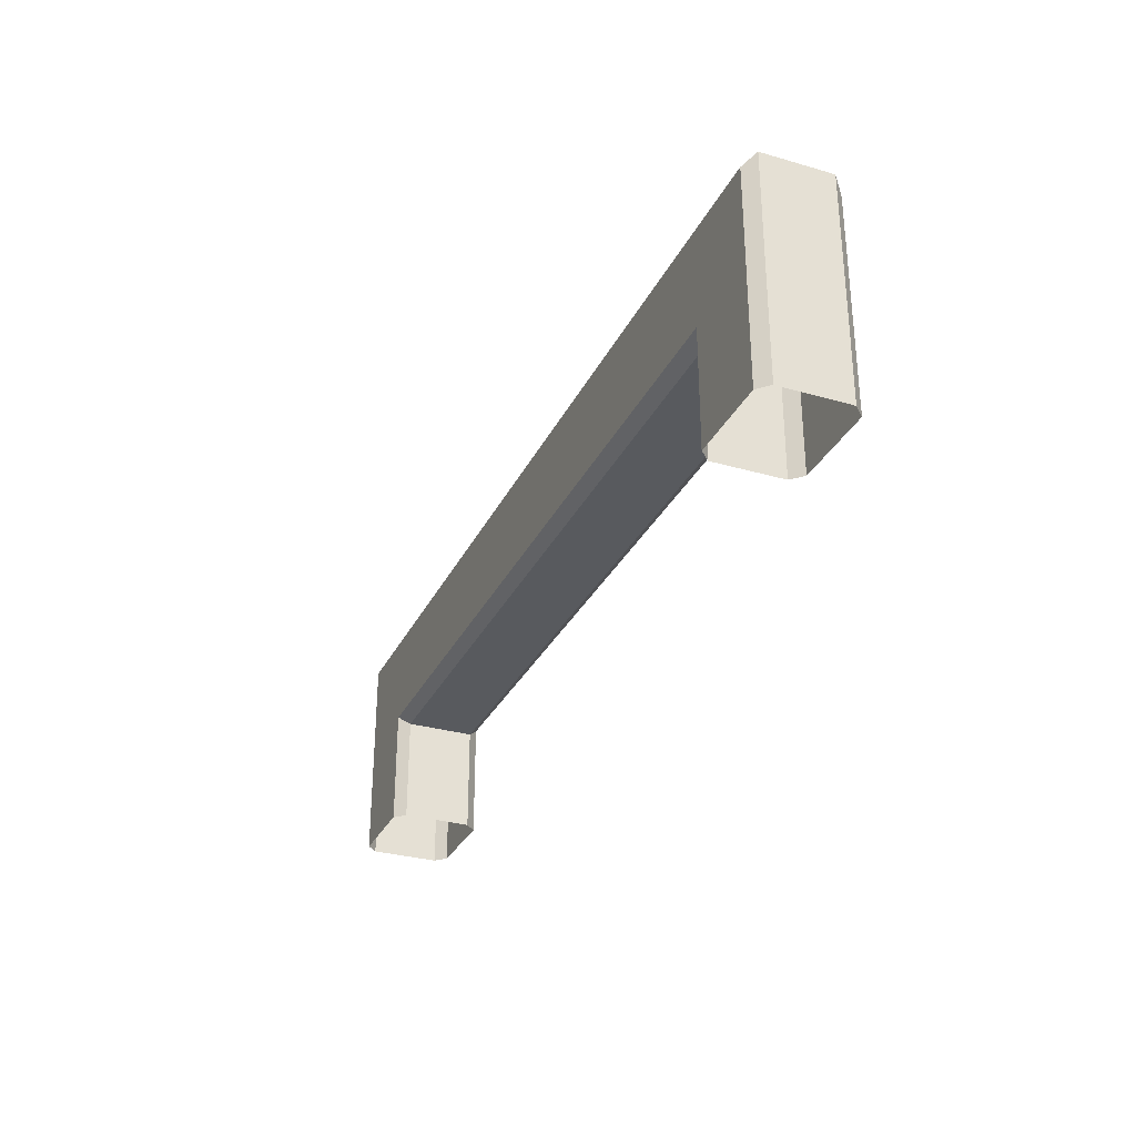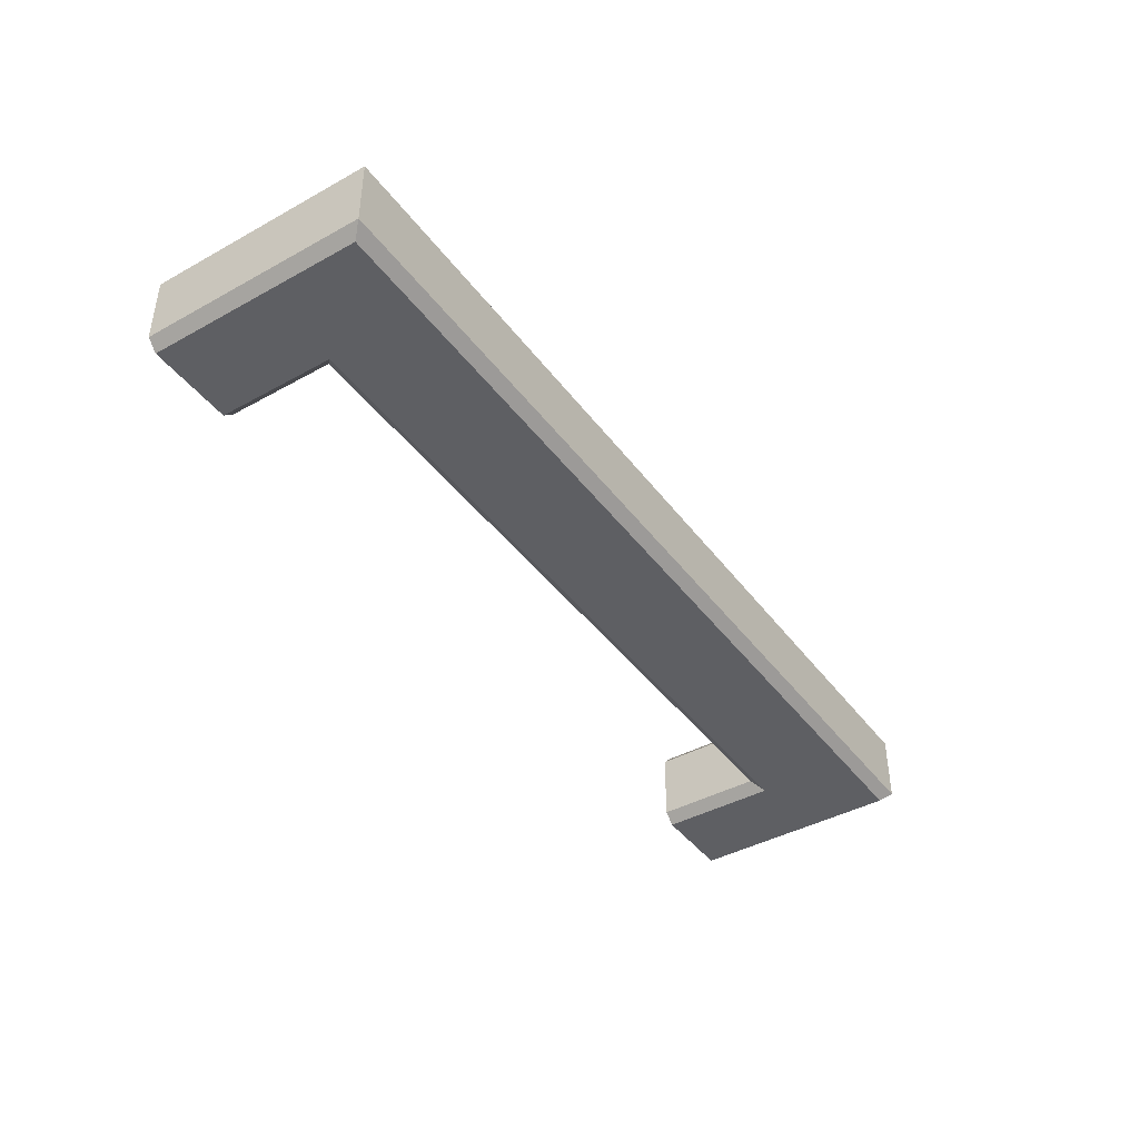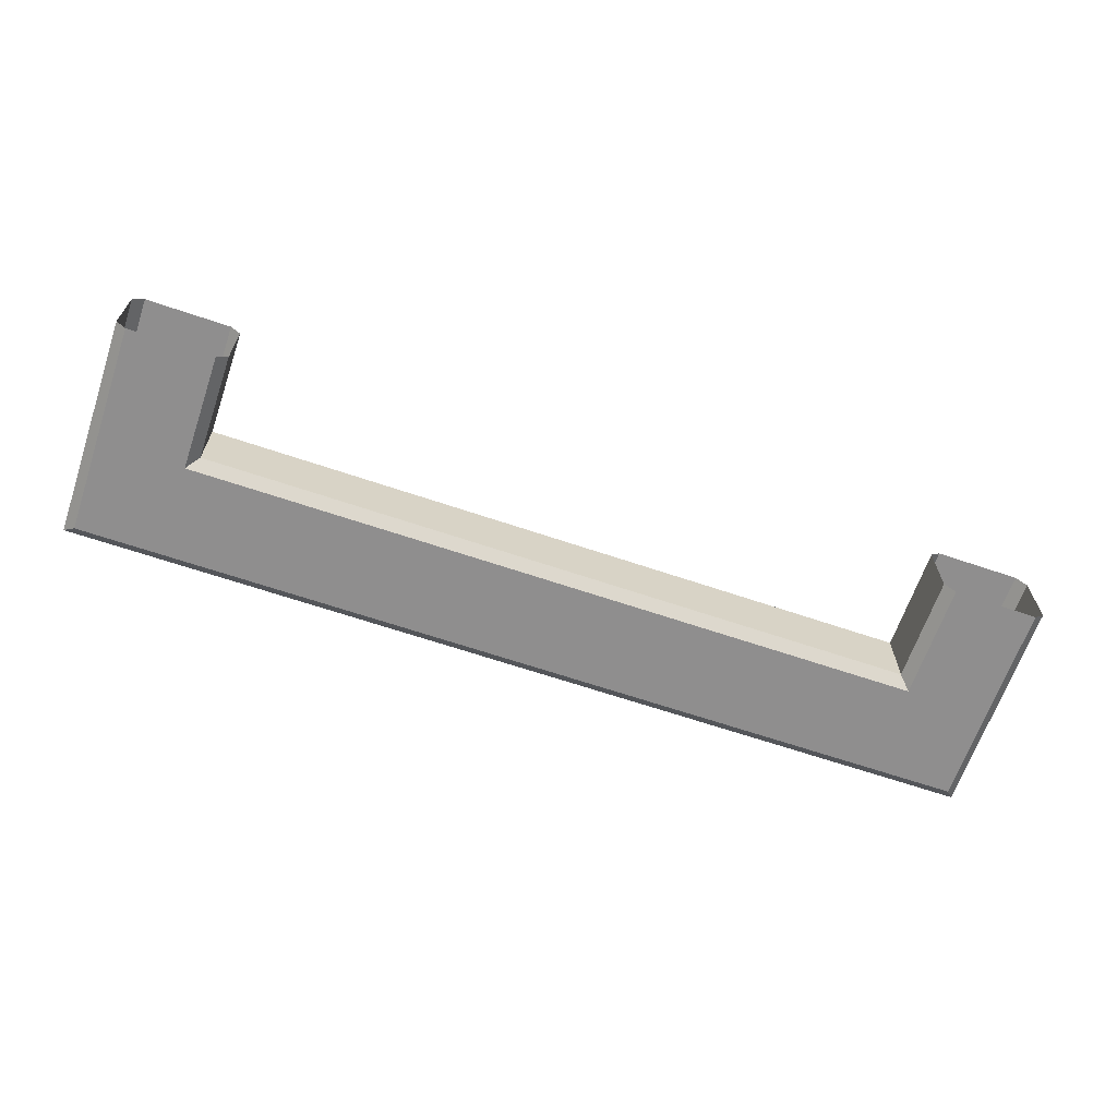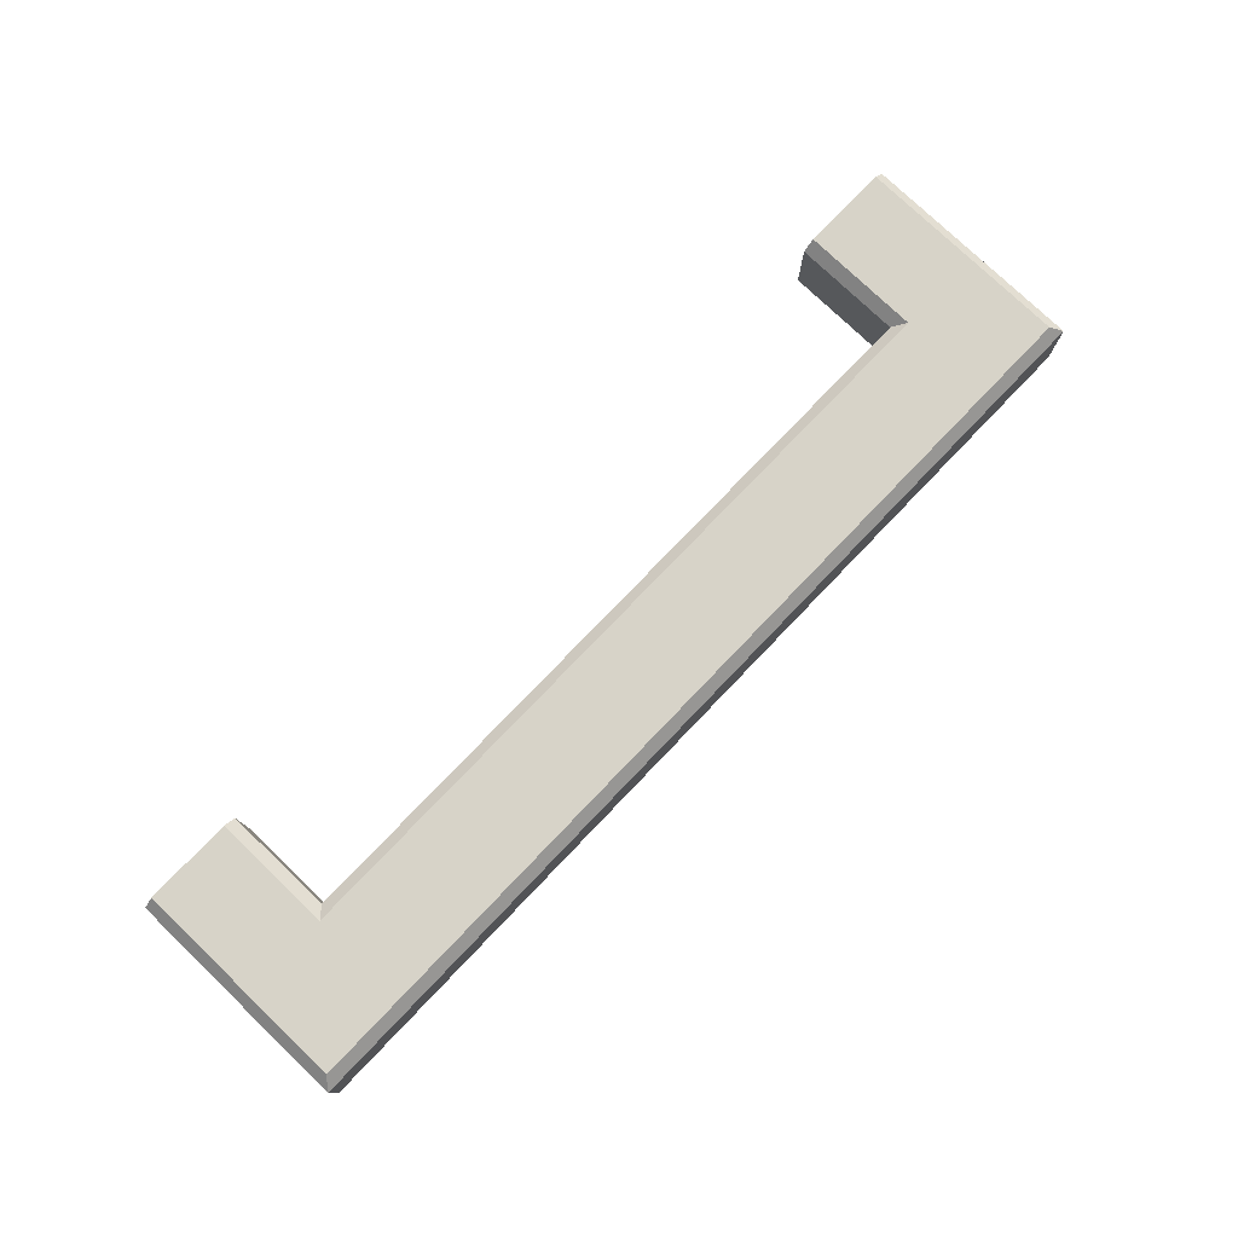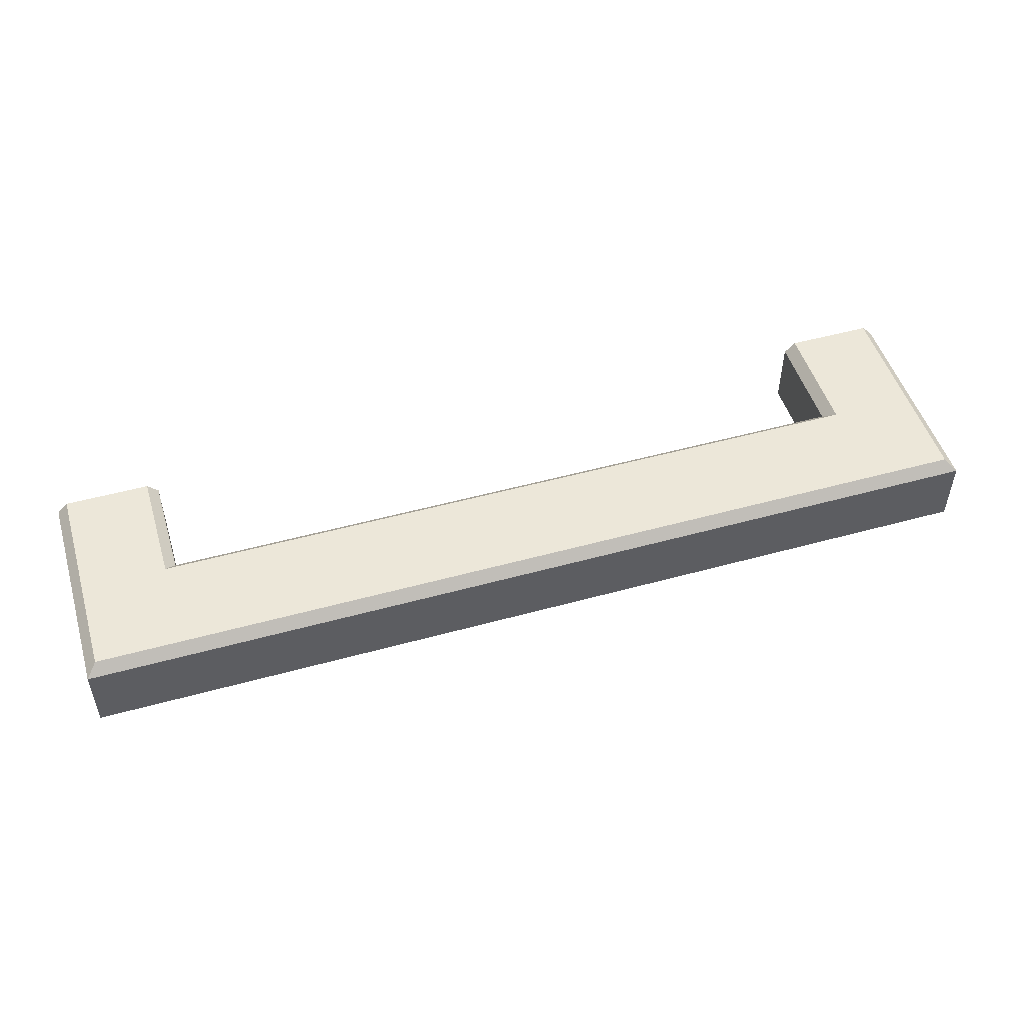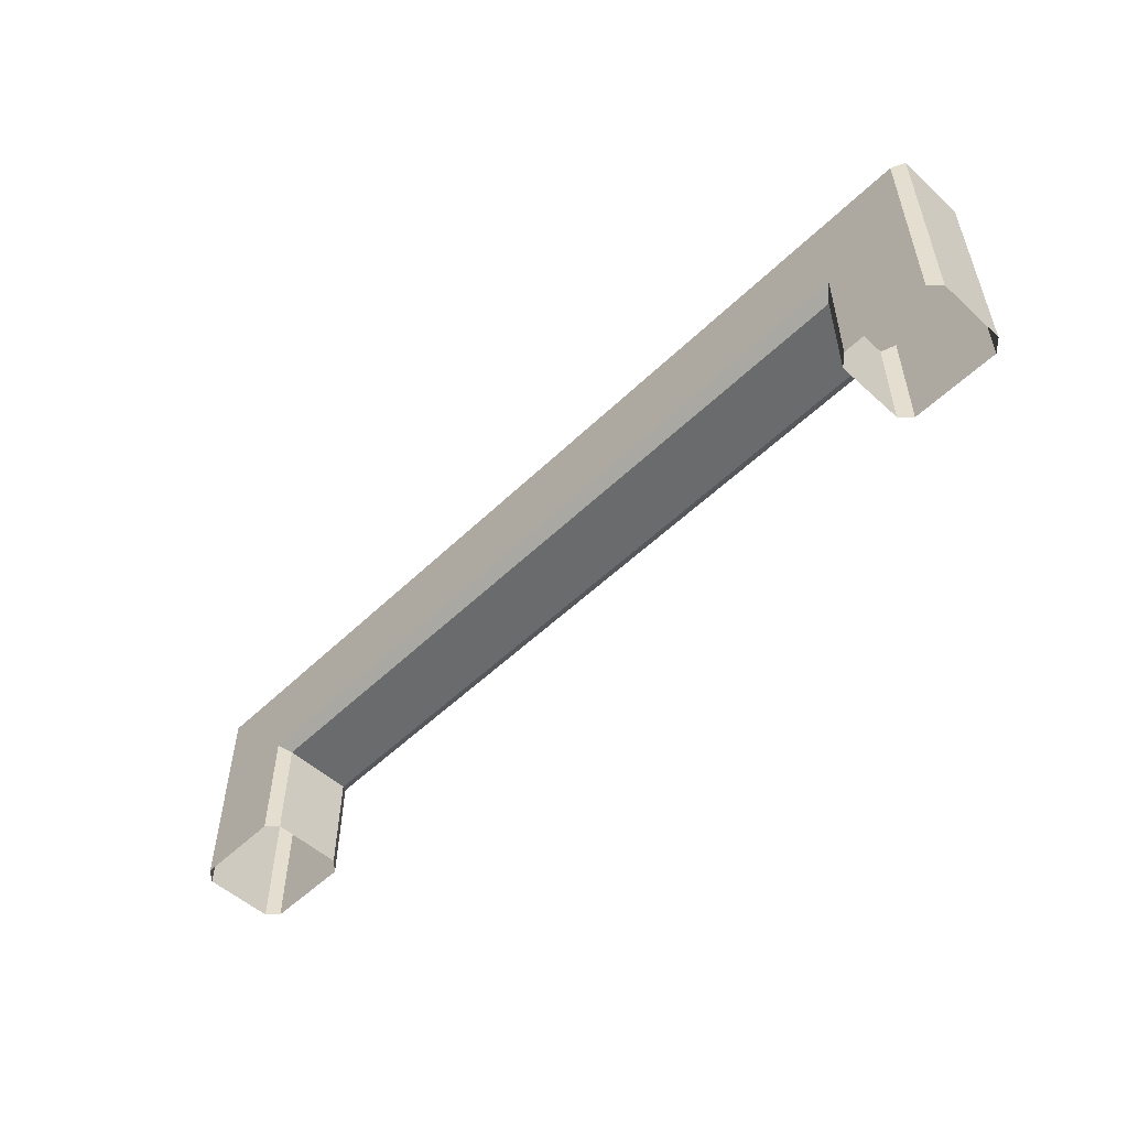
<metadata>
{"format":"obj","ext":"obj","renderer":"f3d","projection":"perspective","resolution":1024,"background":"white","views":[{"elev":-30.7,"azim":-112.5,"up":"+Z"},{"elev":-42.0,"azim":-56.4,"up":"+Y"},{"elev":-65.0,"azim":161.1,"up":"+Y"},{"elev":77.1,"azim":-46.2,"up":"+Y"},{"elev":50.0,"azim":-16.9,"up":"+Y"},{"elev":-53.2,"azim":-134.2,"up":"+Z"}]}
</metadata>
<code>
v 6.667 45.55 32.02
v 6.863 45.75 32.22
v -6.667 45.55 32.02
v -6.863 45.75 32.22
v 6.667 44.29 32.02
v 6.863 44.1 32.22
v -6.667 44.29 32.02
v -6.863 44.1 32.22
v -8.631 44.29 34.17
v -8.435 44.1 33.97
v 8.631 44.29 34.17
v 8.435 44.1 33.97
v -8.631 45.55 34.17
v -8.435 45.75 33.97
v 8.631 45.55 34.17
v 8.435 45.75 33.97
v -8.631 45.55 30.06
v -8.435 45.75 30.06
v -6.863 45.75 30.06
v -6.667 45.55 30.06
v -6.667 44.29 30.06
v -6.863 44.1 30.06
v -8.435 44.1 30.06
v -8.631 44.29 30.06
v 6.863 44.1 30.06
v 6.667 44.29 30.06
v 6.667 45.55 30.06
v 6.863 45.75 30.06
v 8.435 45.75 30.06
v 8.631 45.55 30.06
v 8.631 44.29 30.06
v 8.435 44.1 30.06
f 1 2 28 27
f 2 1 3 4
f 4 3 20 19
f 5 6 8 7
f 6 5 26 25
f 7 8 22 21
f 9 10 12 11
f 10 9 24 23
f 11 12 32 31
f 13 14 18 17
f 14 13 15 16
f 16 15 30 29
f 13 9 11 15
f 4 14 16 2
f 10 8 6 12
f 9 13 17 24
f 5 7 3 1
f 4 19 18 14
f 3 7 21 20
f 5 1 27 26
f 16 29 28 2
f 11 31 30 15
f 8 10 23 22
f 12 6 25 32

</code>
